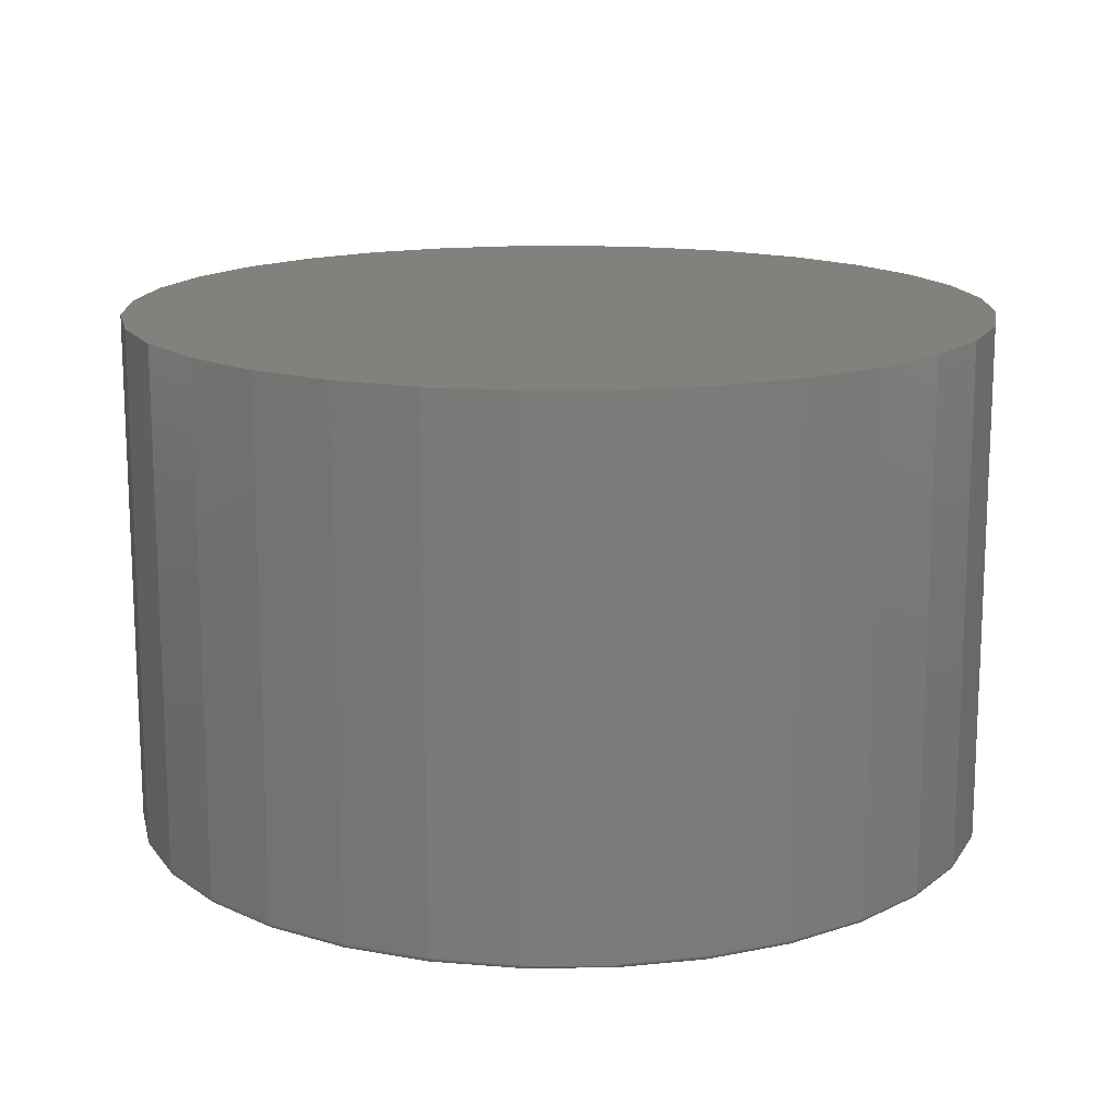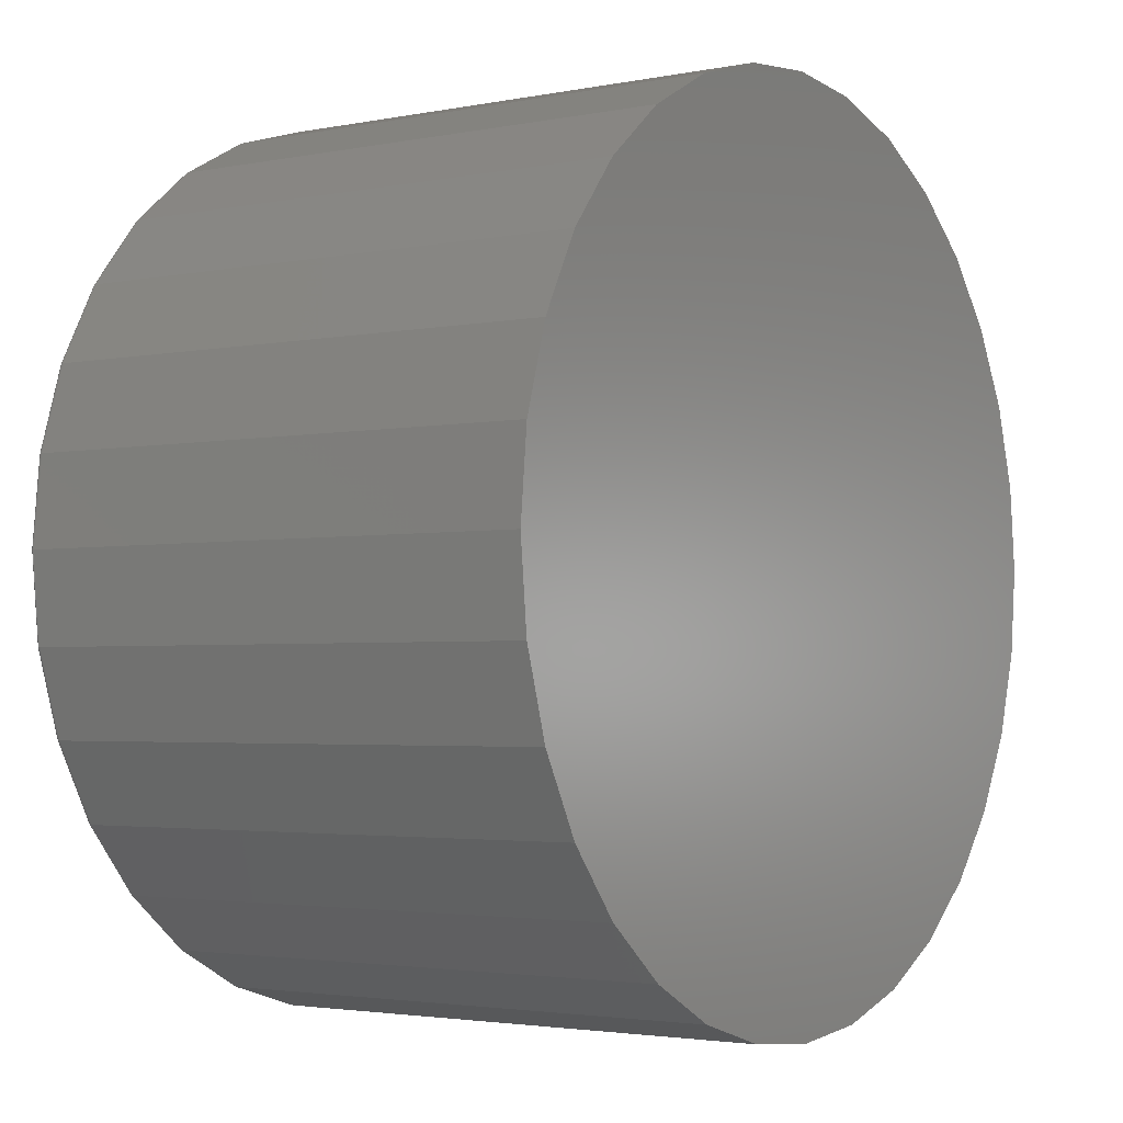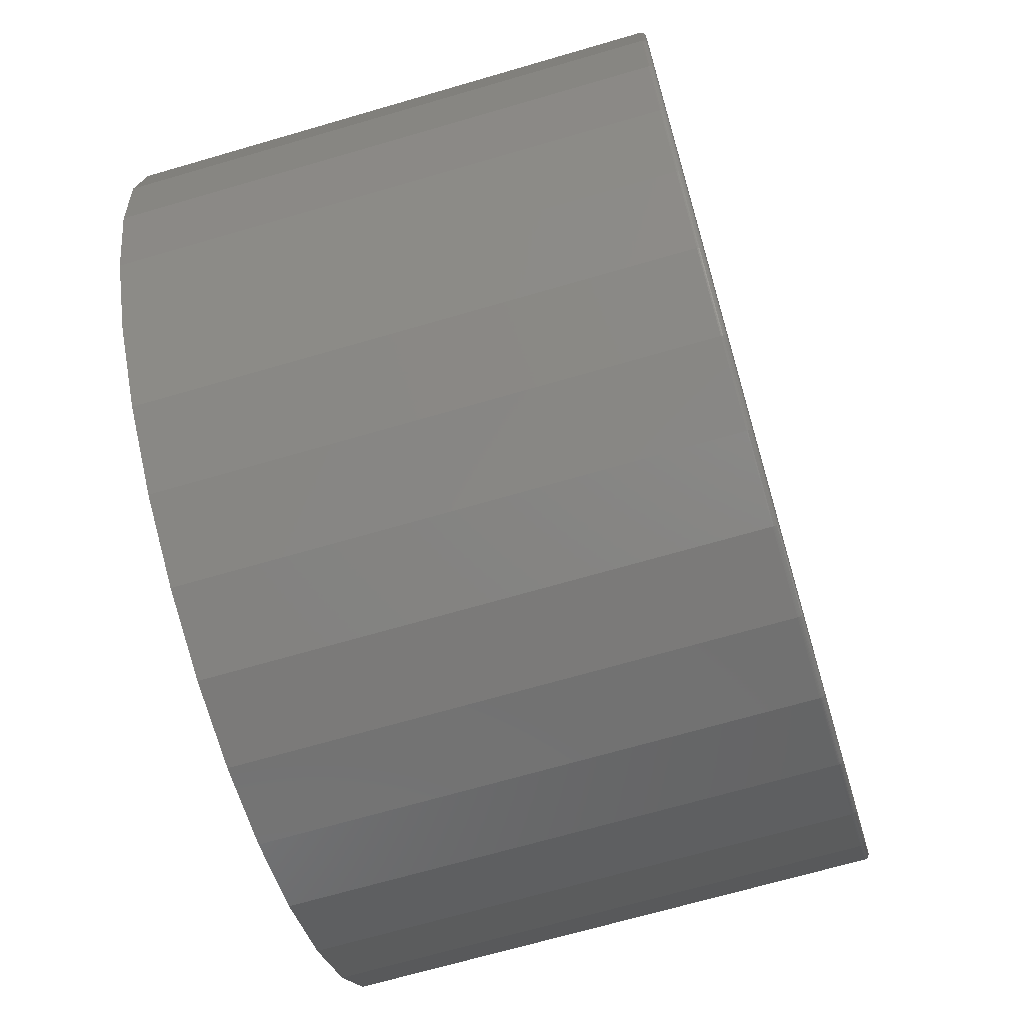
<metadata>
{"format":"stl","ext":"stl","renderer":"f3d","projection":"perspective","resolution":1024,"background":"white","views":[{"elev":15.1,"azim":-108.1,"up":"+Z"},{"elev":-2.8,"azim":-55.3,"up":"+Y"},{"elev":-68.6,"azim":106.3,"up":"+Y"}]}
</metadata>
<code>
# stl→obj: 320 verts, 636 faces
v 0.002549 0.6119 0
v 0.1219 0.6002 0
v -0.1168 0.6002 0
v 0.002549 -0.6119 0
v -0.1168 -0.6002 0
v 0.1219 -0.6002 0
v -0.2316 -0.5653 0
v 0.2367 -0.5653 0
v -0.3374 -0.5088 0
v 0.3425 -0.5088 0
v -0.4301 -0.4327 0
v 0.4352 -0.4327 0
v -0.5062 -0.34 0
v 0.5113 -0.34 0
v -0.5628 -0.2342 0
v 0.5679 -0.2342 0
v -0.5976 -0.1194 0
v 0.6027 -0.1194 0
v -0.6094 -4.656e-16 0
v 0.6145 3.965e-16 0
v -0.5976 0.1194 0
v 0.6027 0.1194 0
v -0.5628 0.2342 0
v 0.5679 0.2342 0
v -0.5062 0.34 0
v 0.5113 0.34 0
v -0.4301 0.4327 0
v 0.4352 0.4327 0
v -0.3374 0.5088 0
v 0.3425 0.5088 0
v -0.2316 0.5653 0
v 0.2367 0.5653 0
v 0.6223 -1.253e-15 0.007812
v 0.6223 0 0.75
v 0.6104 -0.1209 0.007812
v 0.6104 -0.1209 0.75
v 0.5751 -0.2372 0.007812
v 0.5751 -0.2372 0.75
v 0.5178 -0.3443 0.007812
v 0.5178 -0.3443 0.75
v 0.4408 -0.4382 0.007812
v 0.4408 -0.4382 0.75
v 0.3469 -0.5153 0.007812
v 0.3469 -0.5153 0.75
v 0.2397 -0.5726 0.007812
v 0.2397 -0.5726 0.75
v 0.1235 -0.6078 0.007812
v 0.1235 -0.6078 0.75
v 0.002549 -0.6197 0.007812
v 0.002549 -0.6197 0.75
v -0.1184 -0.6078 0.007812
v -0.1184 -0.6078 0.75
v -0.2346 -0.5726 0.007812
v -0.2346 -0.5726 0.75
v -0.3418 -0.5153 0.007812
v -0.3418 -0.5153 0.75
v -0.4357 -0.4382 0.007812
v -0.4357 -0.4382 0.75
v -0.5127 -0.3443 0.007812
v -0.5127 -0.3443 0.75
v -0.57 -0.2372 0.007812
v -0.57 -0.2372 0.75
v -0.6053 -0.1209 0.007812
v -0.6053 -0.1209 0.75
v -0.6172 7.589e-17 0.007812
v -0.6172 7.589e-17 0.75
v -0.6053 0.1209 0.007812
v -0.6053 0.1209 0.75
v -0.57 0.2372 0.007812
v -0.57 0.2372 0.75
v -0.5127 0.3443 0.007812
v -0.5127 0.3443 0.75
v -0.4357 0.4382 0.007812
v -0.4357 0.4382 0.75
v -0.3418 0.5153 0.007812
v -0.3418 0.5153 0.75
v -0.2346 0.5726 0.007812
v -0.2346 0.5726 0.75
v -0.1184 0.6078 0.007812
v -0.1184 0.6078 0.75
v 0.002549 0.6197 0.007812
v 0.002549 0.6197 0.75
v 0.1235 0.6078 0.007812
v 0.1235 0.6078 0.75
v 0.2397 0.5726 0.007812
v 0.2397 0.5726 0.75
v 0.3469 0.5153 0.007812
v 0.3469 0.5153 0.75
v 0.4408 0.4382 0.007812
v 0.4408 0.4382 0.75
v 0.5178 0.3443 0.007812
v 0.5178 0.3443 0.75
v 0.5751 0.2372 0.007812
v 0.5751 0.2372 0.75
v 0.6104 0.1209 0.007812
v 0.6104 0.1209 0.75
v 0.6221 0 0.006288
v 0.6102 -0.1209 0.006288
v 0.6217 0 0.004823
v 0.6098 -0.1208 0.004823
v 0.621 -5.551e-17 0.003472
v 0.6091 -0.1206 0.003472
v 0.62 0 0.002288
v 0.6081 -0.1205 0.002288
v 0.6188 0 0.001317
v 0.607 -0.1202 0.001317
v 0.6175 -5.551e-17 0.0005947
v 0.6056 -0.12 0.0005947
v 0.616 0 0.0001501
v 0.6042 -0.1197 0.0001501
v -0.6051 -0.1209 0.006288
v -0.617 -3.331e-16 0.006288
v -0.6047 -0.1208 0.004823
v -0.6166 -2.776e-16 0.004823
v -0.604 -0.1206 0.003472
v -0.6159 -3.331e-16 0.003472
v -0.603 -0.1205 0.002288
v -0.6149 -3.331e-16 0.002288
v -0.6019 -0.1202 0.001317
v -0.6137 -3.331e-16 0.001317
v -0.6005 -0.12 0.0005947
v -0.6124 -3.331e-16 0.0005947
v -0.5991 -0.1197 0.0001501
v -0.6109 -3.331e-16 0.0001501
v -0.5699 -0.2371 0.006288
v -0.5695 -0.2369 0.004823
v -0.5688 -0.2367 0.003472
v -0.5679 -0.2363 0.002288
v -0.5668 -0.2358 0.001317
v -0.5656 -0.2353 0.0005947
v -0.5642 -0.2348 0.0001501
v -0.5126 -0.3442 0.006288
v -0.5122 -0.344 0.004823
v -0.5116 -0.3436 0.003472
v -0.5108 -0.343 0.002288
v -0.5099 -0.3424 0.001317
v -0.5087 -0.3416 0.0005947
v -0.5075 -0.3408 0.0001501
v -0.4356 -0.4381 0.006288
v -0.4353 -0.4378 0.004823
v -0.4347 -0.4373 0.003472
v -0.4341 -0.4366 0.002288
v -0.4332 -0.4358 0.001317
v -0.4323 -0.4348 0.0005947
v -0.4312 -0.4338 0.0001501
v -0.3417 -0.5152 0.006288
v -0.3414 -0.5148 0.004823
v -0.341 -0.5142 0.003472
v -0.3405 -0.5134 0.002288
v -0.3398 -0.5124 0.001317
v -0.3391 -0.5113 0.0005947
v -0.3383 -0.5101 0.0001501
v -0.2346 -0.5724 0.006288
v -0.2344 -0.572 0.004823
v -0.2341 -0.5713 0.003472
v -0.2337 -0.5704 0.002288
v -0.2333 -0.5694 0.001317
v -0.2328 -0.5681 0.0005947
v -0.2322 -0.5668 0.0001501
v -0.1183 -0.6077 0.006288
v -0.1182 -0.6072 0.004823
v -0.1181 -0.6065 0.003472
v -0.1179 -0.6056 0.002288
v -0.1177 -0.6044 0.001317
v -0.1174 -0.6031 0.0005947
v -0.1171 -0.6017 0.0001501
v 0.002549 -0.6196 0.006288
v 0.002549 -0.6191 0.004823
v 0.002549 -0.6184 0.003472
v 0.002549 -0.6174 0.002288
v 0.002549 -0.6163 0.001317
v 0.002549 -0.6149 0.0005947
v 0.002549 -0.6134 0.0001501
v 0.1234 -0.6077 0.006288
v 0.1233 -0.6072 0.004823
v 0.1232 -0.6065 0.003472
v 0.123 -0.6056 0.002288
v 0.1228 -0.6044 0.001317
v 0.1225 -0.6031 0.0005947
v 0.1222 -0.6017 0.0001501
v 0.2397 -0.5724 0.006288
v 0.2395 -0.572 0.004823
v 0.2392 -0.5713 0.003472
v 0.2388 -0.5704 0.002288
v 0.2384 -0.5694 0.001317
v 0.2379 -0.5681 0.0005947
v 0.2373 -0.5668 0.0001501
v 0.3468 -0.5152 0.006288
v 0.3465 -0.5148 0.004823
v 0.3461 -0.5142 0.003472
v 0.3456 -0.5134 0.002288
v 0.3449 -0.5124 0.001317
v 0.3442 -0.5113 0.0005947
v 0.3434 -0.5101 0.0001501
v 0.4407 -0.4381 0.006288
v 0.4403 -0.4378 0.004823
v 0.4398 -0.4373 0.003472
v 0.4392 -0.4366 0.002288
v 0.4383 -0.4358 0.001317
v 0.4374 -0.4348 0.0005947
v 0.4363 -0.4338 0.0001501
v 0.5177 -0.3442 0.006288
v 0.5173 -0.344 0.004823
v 0.5167 -0.3436 0.003472
v 0.5159 -0.343 0.002288
v 0.515 -0.3424 0.001317
v 0.5138 -0.3416 0.0005947
v 0.5126 -0.3408 0.0001501
v 0.575 -0.2371 0.006288
v 0.5746 -0.2369 0.004823
v 0.5739 -0.2367 0.003472
v 0.573 -0.2363 0.002288
v 0.5719 -0.2358 0.001317
v 0.5707 -0.2353 0.0005947
v 0.5693 -0.2348 0.0001501
v -0.6051 0.1209 0.006288
v -0.6047 0.1208 0.004823
v -0.604 0.1206 0.003472
v -0.603 0.1205 0.002288
v -0.6019 0.1202 0.001317
v -0.6005 0.12 0.0005947
v -0.5991 0.1197 0.0001501
v 0.6102 0.1209 0.006288
v 0.6098 0.1208 0.004823
v 0.6091 0.1206 0.003472
v 0.6081 0.1205 0.002288
v 0.607 0.1202 0.001317
v 0.6056 0.12 0.0005947
v 0.6042 0.1197 0.0001501
v 0.575 0.2371 0.006288
v 0.5746 0.2369 0.004823
v 0.5739 0.2367 0.003472
v 0.573 0.2363 0.002288
v 0.5719 0.2358 0.001317
v 0.5707 0.2353 0.0005947
v 0.5693 0.2348 0.0001501
v 0.5177 0.3442 0.006288
v 0.5173 0.344 0.004823
v 0.5167 0.3436 0.003472
v 0.5159 0.343 0.002288
v 0.515 0.3424 0.001317
v 0.5138 0.3416 0.0005947
v 0.5126 0.3408 0.0001501
v 0.4407 0.4381 0.006288
v 0.4403 0.4378 0.004823
v 0.4398 0.4373 0.003472
v 0.4392 0.4366 0.002288
v 0.4383 0.4358 0.001317
v 0.4374 0.4348 0.0005947
v 0.4363 0.4338 0.0001501
v 0.3468 0.5152 0.006288
v 0.3465 0.5148 0.004823
v 0.3461 0.5142 0.003472
v 0.3456 0.5134 0.002288
v 0.3449 0.5124 0.001317
v 0.3442 0.5113 0.0005947
v 0.3434 0.5101 0.0001501
v 0.2397 0.5724 0.006288
v 0.2395 0.572 0.004823
v 0.2392 0.5713 0.003472
v 0.2388 0.5704 0.002288
v 0.2384 0.5694 0.001317
v 0.2379 0.5681 0.0005947
v 0.2373 0.5668 0.0001501
v 0.1234 0.6077 0.006288
v 0.1233 0.6072 0.004823
v 0.1232 0.6065 0.003472
v 0.123 0.6056 0.002288
v 0.1228 0.6044 0.001317
v 0.1225 0.6031 0.0005947
v 0.1222 0.6017 0.0001501
v 0.002549 0.6196 0.006288
v 0.002549 0.6191 0.004823
v 0.002549 0.6184 0.003472
v 0.002549 0.6174 0.002288
v 0.002549 0.6163 0.001317
v 0.002549 0.6149 0.0005947
v 0.002549 0.6134 0.0001501
v -0.1183 0.6077 0.006288
v -0.1182 0.6072 0.004823
v -0.1181 0.6065 0.003472
v -0.1179 0.6056 0.002288
v -0.1177 0.6044 0.001317
v -0.1174 0.6031 0.0005947
v -0.1171 0.6017 0.0001501
v -0.2346 0.5724 0.006288
v -0.2344 0.572 0.004823
v -0.2341 0.5713 0.003472
v -0.2337 0.5704 0.002288
v -0.2333 0.5694 0.001317
v -0.2328 0.5681 0.0005947
v -0.2322 0.5668 0.0001501
v -0.3417 0.5152 0.006288
v -0.3414 0.5148 0.004823
v -0.341 0.5142 0.003472
v -0.3405 0.5134 0.002288
v -0.3398 0.5124 0.001317
v -0.3391 0.5113 0.0005947
v -0.3383 0.5101 0.0001501
v -0.4356 0.4381 0.006288
v -0.4353 0.4378 0.004823
v -0.4347 0.4373 0.003472
v -0.4341 0.4366 0.002288
v -0.4332 0.4358 0.001317
v -0.4323 0.4348 0.0005947
v -0.4312 0.4338 0.0001501
v -0.5126 0.3442 0.006288
v -0.5122 0.344 0.004823
v -0.5116 0.3436 0.003472
v -0.5108 0.343 0.002288
v -0.5099 0.3424 0.001317
v -0.5087 0.3416 0.0005947
v -0.5075 0.3408 0.0001501
v -0.5699 0.2371 0.006288
v -0.5695 0.2369 0.004823
v -0.5688 0.2367 0.003472
v -0.5679 0.2363 0.002288
v -0.5668 0.2358 0.001317
v -0.5656 0.2353 0.0005947
v -0.5642 0.2348 0.0001501
f 1 2 3
f 4 5 6
f 6 5 7
f 6 7 8
f 8 7 9
f 8 9 10
f 10 9 11
f 10 11 12
f 12 11 13
f 12 13 14
f 14 13 15
f 14 15 16
f 16 15 17
f 16 17 18
f 18 17 19
f 18 19 20
f 20 19 21
f 20 21 22
f 22 21 23
f 22 23 24
f 24 23 25
f 24 25 26
f 26 25 27
f 26 27 28
f 28 27 29
f 28 29 30
f 30 29 31
f 30 31 32
f 32 31 3
f 32 3 2
f 33 34 35
f 35 34 36
f 35 36 37
f 37 36 38
f 37 38 39
f 39 38 40
f 39 40 41
f 41 40 42
f 41 42 43
f 43 42 44
f 43 44 45
f 45 44 46
f 45 46 47
f 47 46 48
f 47 48 49
f 49 48 50
f 49 50 51
f 51 50 52
f 51 52 53
f 53 52 54
f 53 54 55
f 55 54 56
f 55 56 57
f 57 56 58
f 57 58 59
f 59 58 60
f 59 60 61
f 61 60 62
f 61 62 63
f 63 62 64
f 63 64 65
f 65 64 66
f 65 66 67
f 67 66 68
f 67 68 69
f 69 68 70
f 69 70 71
f 71 70 72
f 71 72 73
f 73 72 74
f 73 74 75
f 75 74 76
f 75 76 77
f 77 76 78
f 77 78 79
f 79 78 80
f 79 80 81
f 81 80 82
f 81 82 83
f 83 82 84
f 83 84 85
f 85 84 86
f 85 86 87
f 87 86 88
f 87 88 89
f 89 88 90
f 89 90 91
f 91 90 92
f 91 92 93
f 93 92 94
f 93 94 95
f 95 94 96
f 95 96 33
f 33 96 34
f 33 35 97
f 97 35 98
f 97 98 99
f 99 98 100
f 99 100 101
f 101 100 102
f 101 102 103
f 103 102 104
f 103 104 105
f 105 104 106
f 105 106 107
f 107 106 108
f 107 108 109
f 109 108 110
f 109 110 20
f 20 110 18
f 63 65 111
f 111 65 112
f 111 112 113
f 113 112 114
f 113 114 115
f 115 114 116
f 115 116 117
f 117 116 118
f 117 118 119
f 119 118 120
f 119 120 121
f 121 120 122
f 121 122 123
f 123 122 124
f 123 124 17
f 17 124 19
f 61 63 125
f 125 63 111
f 125 111 126
f 126 111 113
f 126 113 127
f 127 113 115
f 127 115 128
f 128 115 117
f 128 117 129
f 129 117 119
f 129 119 130
f 130 119 121
f 130 121 131
f 131 121 123
f 131 123 15
f 15 123 17
f 59 61 132
f 132 61 125
f 132 125 133
f 133 125 126
f 133 126 134
f 134 126 127
f 134 127 135
f 135 127 128
f 135 128 136
f 136 128 129
f 136 129 137
f 137 129 130
f 137 130 138
f 138 130 131
f 138 131 13
f 13 131 15
f 57 59 139
f 139 59 132
f 139 132 140
f 140 132 133
f 140 133 141
f 141 133 134
f 141 134 142
f 142 134 135
f 142 135 143
f 143 135 136
f 143 136 144
f 144 136 137
f 144 137 145
f 145 137 138
f 145 138 11
f 11 138 13
f 55 57 146
f 146 57 139
f 146 139 147
f 147 139 140
f 147 140 148
f 148 140 141
f 148 141 149
f 149 141 142
f 149 142 150
f 150 142 143
f 150 143 151
f 151 143 144
f 151 144 152
f 152 144 145
f 152 145 9
f 9 145 11
f 53 55 153
f 153 55 146
f 153 146 154
f 154 146 147
f 154 147 155
f 155 147 148
f 155 148 156
f 156 148 149
f 156 149 157
f 157 149 150
f 157 150 158
f 158 150 151
f 158 151 159
f 159 151 152
f 159 152 7
f 7 152 9
f 51 53 160
f 160 53 153
f 160 153 161
f 161 153 154
f 161 154 162
f 162 154 155
f 162 155 163
f 163 155 156
f 163 156 164
f 164 156 157
f 164 157 165
f 165 157 158
f 165 158 166
f 166 158 159
f 166 159 5
f 5 159 7
f 49 51 167
f 167 51 160
f 167 160 168
f 168 160 161
f 168 161 169
f 169 161 162
f 169 162 170
f 170 162 163
f 170 163 171
f 171 163 164
f 171 164 172
f 172 164 165
f 172 165 173
f 173 165 166
f 173 166 4
f 4 166 5
f 47 49 174
f 174 49 167
f 174 167 175
f 175 167 168
f 175 168 176
f 176 168 169
f 176 169 177
f 177 169 170
f 177 170 178
f 178 170 171
f 178 171 179
f 179 171 172
f 179 172 180
f 180 172 173
f 180 173 6
f 6 173 4
f 45 47 181
f 181 47 174
f 181 174 182
f 182 174 175
f 182 175 183
f 183 175 176
f 183 176 184
f 184 176 177
f 184 177 185
f 185 177 178
f 185 178 186
f 186 178 179
f 186 179 187
f 187 179 180
f 187 180 8
f 8 180 6
f 43 45 188
f 188 45 181
f 188 181 189
f 189 181 182
f 189 182 190
f 190 182 183
f 190 183 191
f 191 183 184
f 191 184 192
f 192 184 185
f 192 185 193
f 193 185 186
f 193 186 194
f 194 186 187
f 194 187 10
f 10 187 8
f 41 43 195
f 195 43 188
f 195 188 196
f 196 188 189
f 196 189 197
f 197 189 190
f 197 190 198
f 198 190 191
f 198 191 199
f 199 191 192
f 199 192 200
f 200 192 193
f 200 193 201
f 201 193 194
f 201 194 12
f 12 194 10
f 39 41 202
f 202 41 195
f 202 195 203
f 203 195 196
f 203 196 204
f 204 196 197
f 204 197 205
f 205 197 198
f 205 198 206
f 206 198 199
f 206 199 207
f 207 199 200
f 207 200 208
f 208 200 201
f 208 201 14
f 14 201 12
f 37 39 209
f 209 39 202
f 209 202 210
f 210 202 203
f 210 203 211
f 211 203 204
f 211 204 212
f 212 204 205
f 212 205 213
f 213 205 206
f 213 206 214
f 214 206 207
f 214 207 215
f 215 207 208
f 215 208 16
f 16 208 14
f 35 37 98
f 98 37 209
f 98 209 100
f 100 209 210
f 100 210 102
f 102 210 211
f 102 211 104
f 104 211 212
f 104 212 106
f 106 212 213
f 106 213 108
f 108 213 214
f 108 214 110
f 110 214 215
f 110 215 18
f 18 215 16
f 65 67 112
f 112 67 216
f 112 216 114
f 114 216 217
f 114 217 116
f 116 217 218
f 116 218 118
f 118 218 219
f 118 219 120
f 120 219 220
f 120 220 122
f 122 220 221
f 122 221 124
f 124 221 222
f 124 222 19
f 19 222 21
f 95 33 223
f 223 33 97
f 223 97 224
f 224 97 99
f 224 99 225
f 225 99 101
f 225 101 226
f 226 101 103
f 226 103 227
f 227 103 105
f 227 105 228
f 228 105 107
f 228 107 229
f 229 107 109
f 229 109 22
f 22 109 20
f 93 95 230
f 230 95 223
f 230 223 231
f 231 223 224
f 231 224 232
f 232 224 225
f 232 225 233
f 233 225 226
f 233 226 234
f 234 226 227
f 234 227 235
f 235 227 228
f 235 228 236
f 236 228 229
f 236 229 24
f 24 229 22
f 91 93 237
f 237 93 230
f 237 230 238
f 238 230 231
f 238 231 239
f 239 231 232
f 239 232 240
f 240 232 233
f 240 233 241
f 241 233 234
f 241 234 242
f 242 234 235
f 242 235 243
f 243 235 236
f 243 236 26
f 26 236 24
f 89 91 244
f 244 91 237
f 244 237 245
f 245 237 238
f 245 238 246
f 246 238 239
f 246 239 247
f 247 239 240
f 247 240 248
f 248 240 241
f 248 241 249
f 249 241 242
f 249 242 250
f 250 242 243
f 250 243 28
f 28 243 26
f 87 89 251
f 251 89 244
f 251 244 252
f 252 244 245
f 252 245 253
f 253 245 246
f 253 246 254
f 254 246 247
f 254 247 255
f 255 247 248
f 255 248 256
f 256 248 249
f 256 249 257
f 257 249 250
f 257 250 30
f 30 250 28
f 85 87 258
f 258 87 251
f 258 251 259
f 259 251 252
f 259 252 260
f 260 252 253
f 260 253 261
f 261 253 254
f 261 254 262
f 262 254 255
f 262 255 263
f 263 255 256
f 263 256 264
f 264 256 257
f 264 257 32
f 32 257 30
f 83 85 265
f 265 85 258
f 265 258 266
f 266 258 259
f 266 259 267
f 267 259 260
f 267 260 268
f 268 260 261
f 268 261 269
f 269 261 262
f 269 262 270
f 270 262 263
f 270 263 271
f 271 263 264
f 271 264 2
f 2 264 32
f 81 83 272
f 272 83 265
f 272 265 273
f 273 265 266
f 273 266 274
f 274 266 267
f 274 267 275
f 275 267 268
f 275 268 276
f 276 268 269
f 276 269 277
f 277 269 270
f 277 270 278
f 278 270 271
f 278 271 1
f 1 271 2
f 79 81 279
f 279 81 272
f 279 272 280
f 280 272 273
f 280 273 281
f 281 273 274
f 281 274 282
f 282 274 275
f 282 275 283
f 283 275 276
f 283 276 284
f 284 276 277
f 284 277 285
f 285 277 278
f 285 278 3
f 3 278 1
f 77 79 286
f 286 79 279
f 286 279 287
f 287 279 280
f 287 280 288
f 288 280 281
f 288 281 289
f 289 281 282
f 289 282 290
f 290 282 283
f 290 283 291
f 291 283 284
f 291 284 292
f 292 284 285
f 292 285 31
f 31 285 3
f 75 77 293
f 293 77 286
f 293 286 294
f 294 286 287
f 294 287 295
f 295 287 288
f 295 288 296
f 296 288 289
f 296 289 297
f 297 289 290
f 297 290 298
f 298 290 291
f 298 291 299
f 299 291 292
f 299 292 29
f 29 292 31
f 73 75 300
f 300 75 293
f 300 293 301
f 301 293 294
f 301 294 302
f 302 294 295
f 302 295 303
f 303 295 296
f 303 296 304
f 304 296 297
f 304 297 305
f 305 297 298
f 305 298 306
f 306 298 299
f 306 299 27
f 27 299 29
f 71 73 307
f 307 73 300
f 307 300 308
f 308 300 301
f 308 301 309
f 309 301 302
f 309 302 310
f 310 302 303
f 310 303 311
f 311 303 304
f 311 304 312
f 312 304 305
f 312 305 313
f 313 305 306
f 313 306 25
f 25 306 27
f 69 71 314
f 314 71 307
f 314 307 315
f 315 307 308
f 315 308 316
f 316 308 309
f 316 309 317
f 317 309 310
f 317 310 318
f 318 310 311
f 318 311 319
f 319 311 312
f 319 312 320
f 320 312 313
f 320 313 23
f 23 313 25
f 67 69 216
f 216 69 314
f 216 314 217
f 217 314 315
f 217 315 218
f 218 315 316
f 218 316 219
f 219 316 317
f 219 317 220
f 220 317 318
f 220 318 221
f 221 318 319
f 221 319 222
f 222 319 320
f 222 320 21
f 21 320 23
f 80 84 82
f 84 80 86
f 86 80 78
f 86 78 88
f 88 78 76
f 88 76 90
f 90 76 74
f 90 74 92
f 92 74 72
f 92 72 94
f 94 72 70
f 94 70 96
f 96 70 68
f 96 68 34
f 34 68 66
f 34 66 36
f 36 66 64
f 36 64 38
f 38 64 62
f 38 62 40
f 40 62 60
f 40 60 42
f 42 60 58
f 42 58 44
f 44 58 56
f 44 56 46
f 46 56 54
f 46 54 48
f 48 54 52
f 48 52 50

</code>
